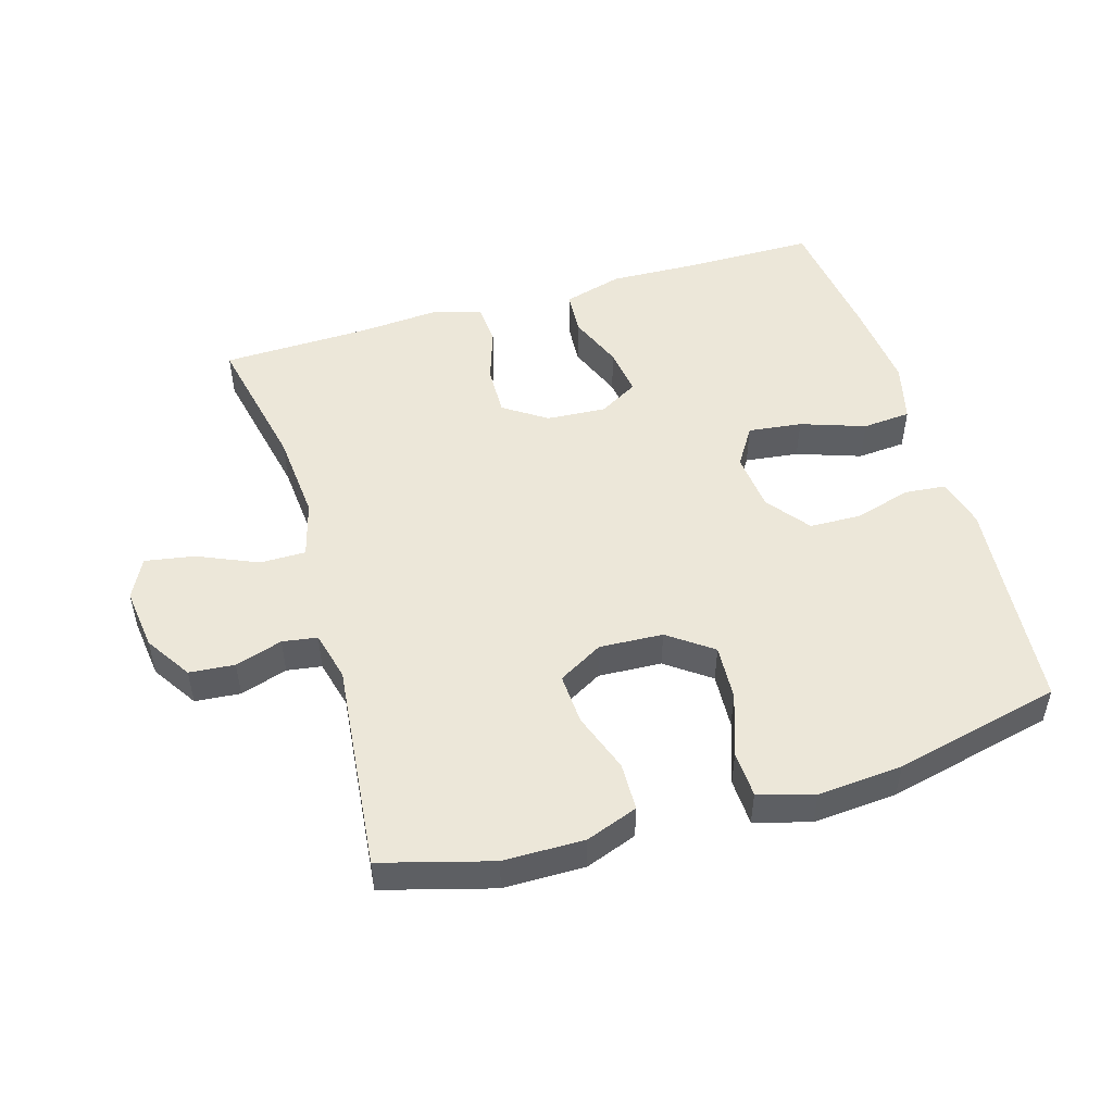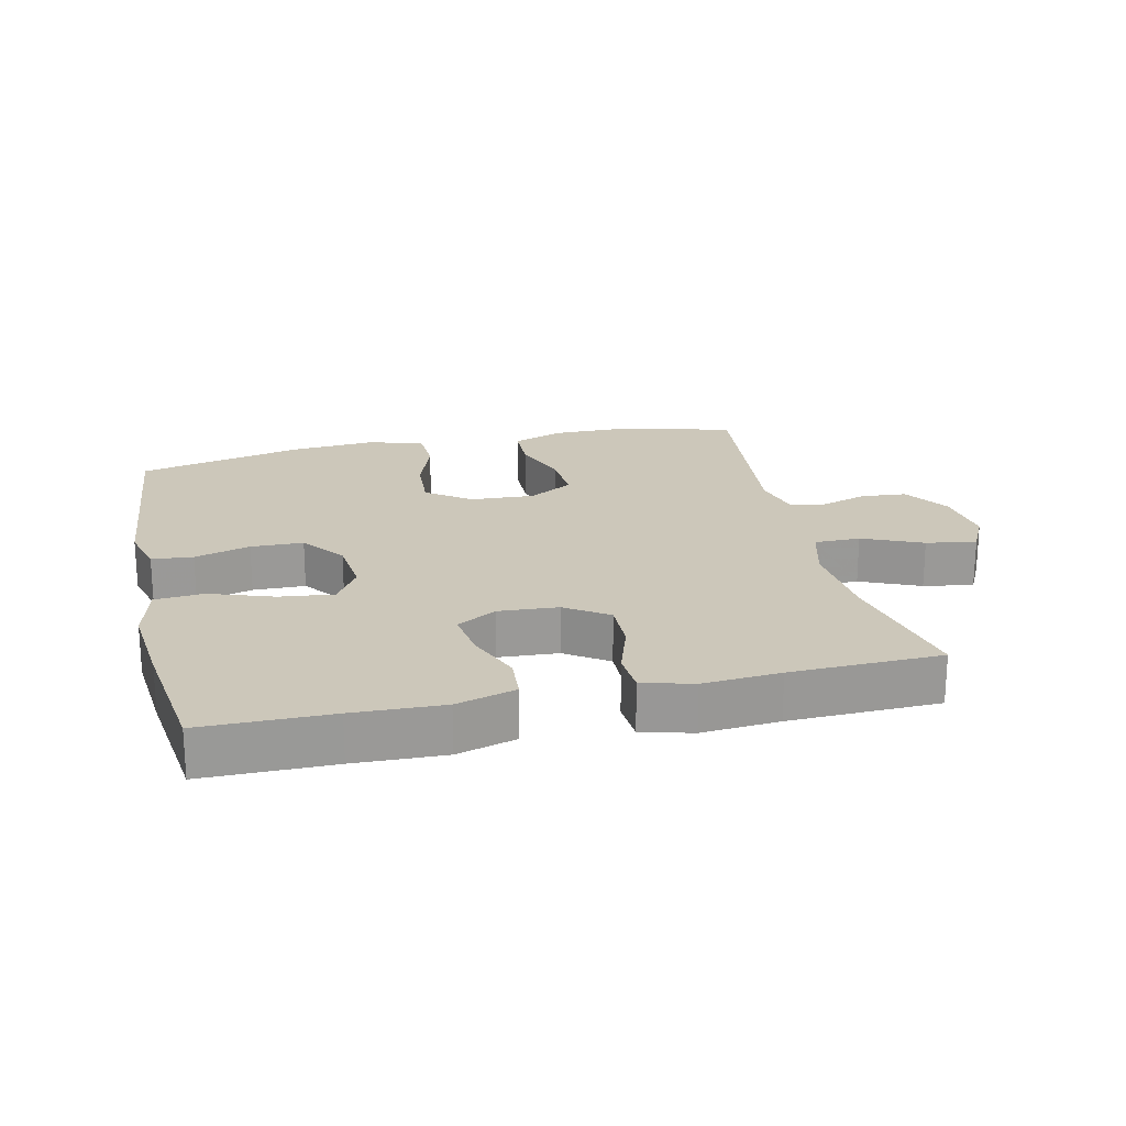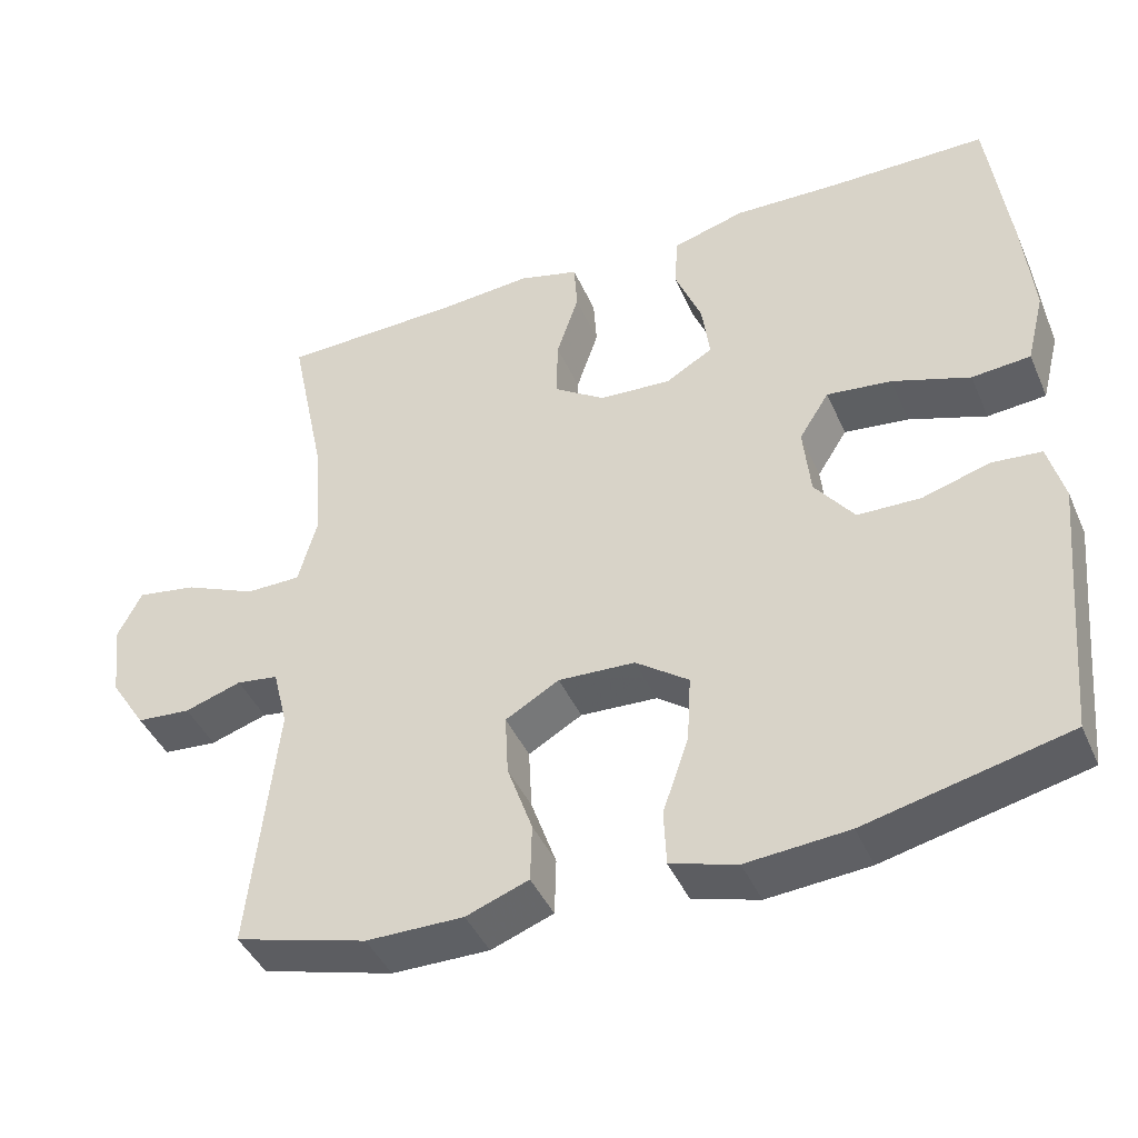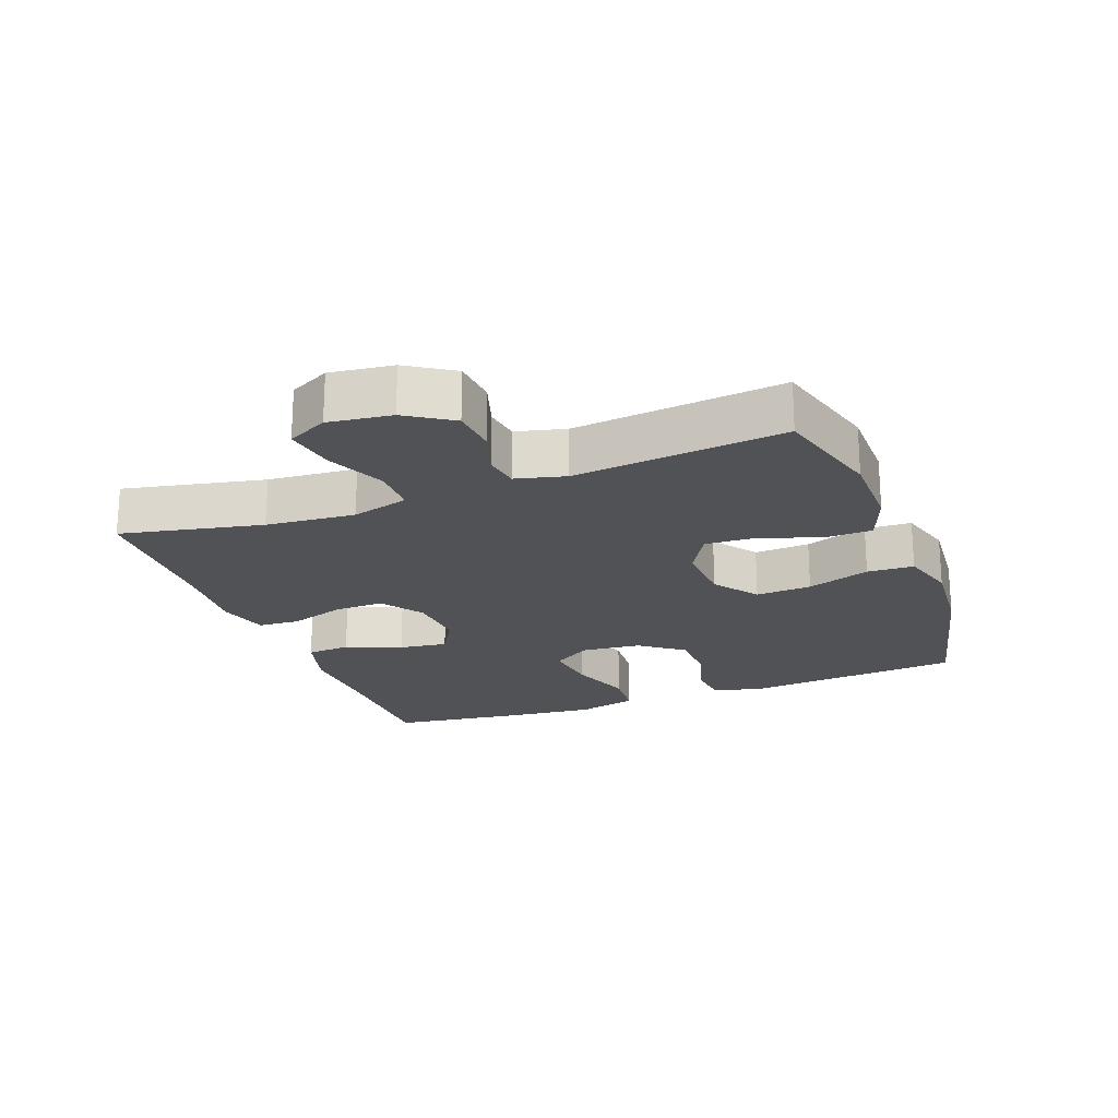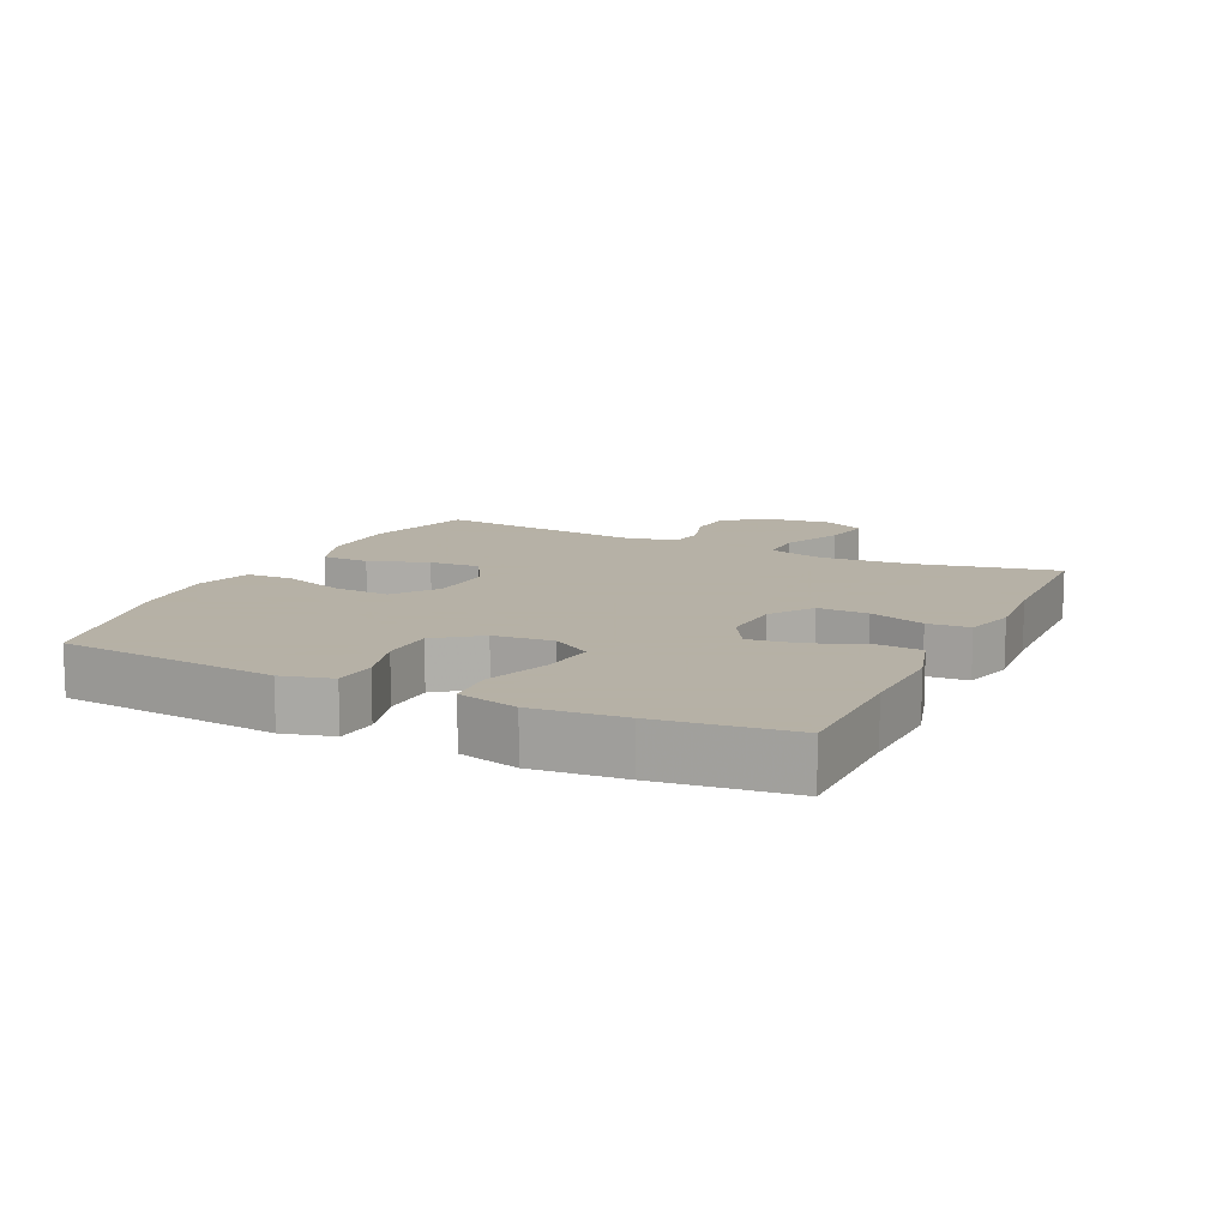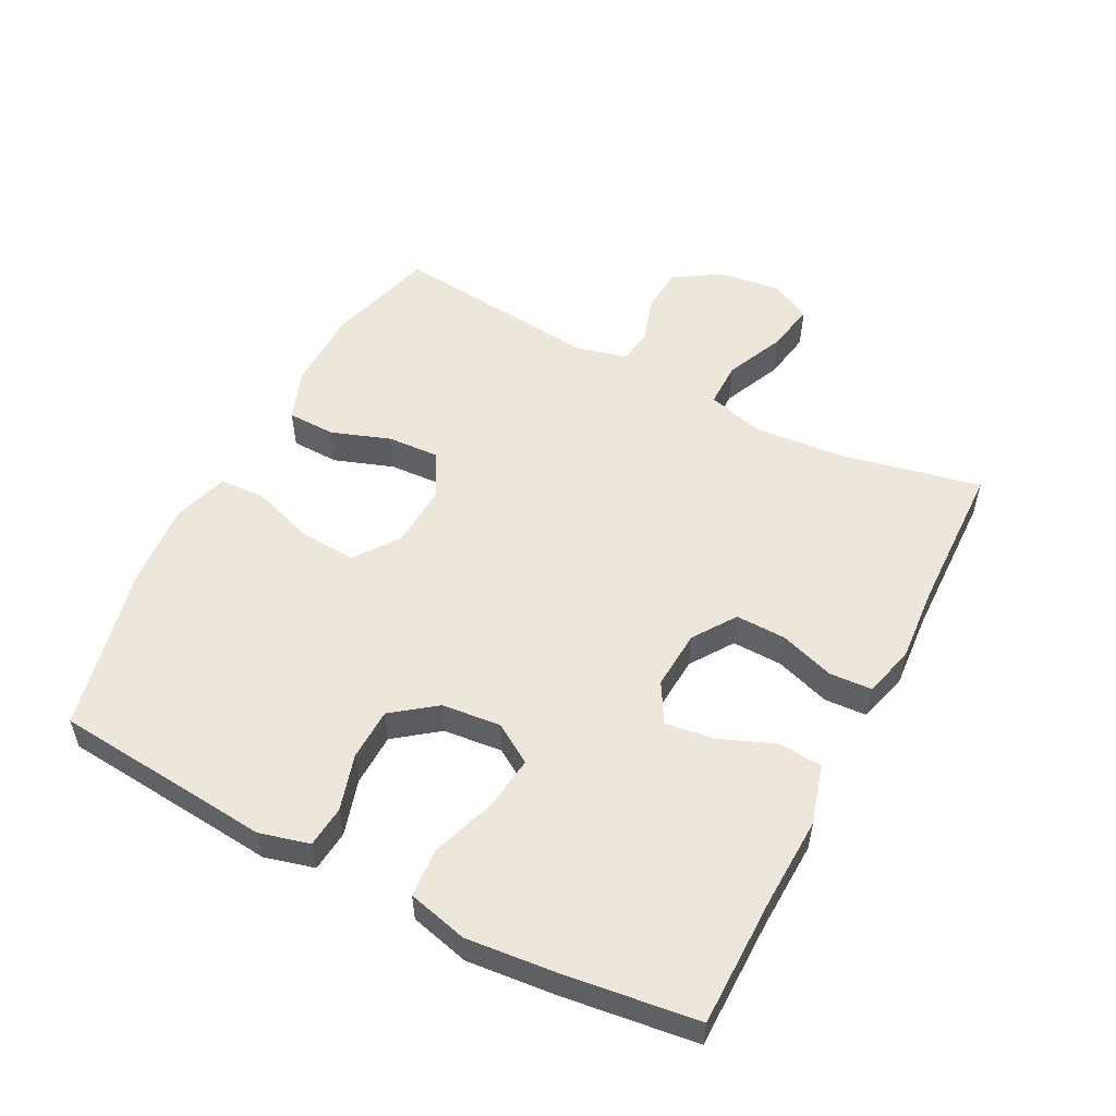
<metadata>
{"format":"obj","ext":"obj","renderer":"f3d","projection":"perspective","resolution":1024,"background":"white","views":[{"elev":49.9,"azim":163.4,"up":"+Y"},{"elev":21.3,"azim":-12.9,"up":"+Y"},{"elev":-43.1,"azim":-157.3,"up":"+Z"},{"elev":-21.2,"azim":110.6,"up":"+Y"},{"elev":12.1,"azim":-64.4,"up":"+Y"},{"elev":53.7,"azim":-62.6,"up":"+Y"}]}
</metadata>
<code>
v 0.5 0.07 0.5
v 0.455 0.07 0.284
v 0.444 0.07 0.148
v 0.468 0.07 0.061
v 0.538 0.07 0.061
v 0.629 0.07 0.101
v 0.705 0.07 0.114
v 0.736 0.07 0.053
v 0.724 0.07 -0.043
v 0.679 0.07 -0.113
v 0.61 0.07 -0.119
v 0.538 0.07 -0.096
v 0.485 0.07 -0.104
v 0.466 0.07 -0.18
v 0.5 0.07 -0.5
v 0.333 0.07 -0.547
v 0.21 0.07 -0.548
v 0.131 0.07 -0.519
v 0.129 0.07 -0.446
v 0.161 0.07 -0.355
v 0.165 0.07 -0.277
v 0.097 0.07 -0.238
v 0 0.07 -0.243
v -0.067 0.07 -0.292
v -0.062 0.07 -0.377
v -0.029 0.07 -0.473
v -0.032 0.07 -0.544
v -0.116 0.07 -0.569
v -0.245 0.07 -0.559
v -0.5 0.07 -0.5
v -0.52 0.07 -0.282
v -0.531 0.07 -0.167
v -0.511 0.07 -0.091
v -0.448 0.07 -0.085
v -0.363 0.07 -0.11
v -0.283 0.07 -0.108
v -0.233 0.07 -0.042
v -0.224 0.07 0.048
v -0.262 0.07 0.108
v -0.344 0.07 0.098
v -0.442 0.07 0.064
v -0.516 0.07 0.07
v -0.539 0.07 0.161
v -0.526 0.07 0.298
v -0.5 0.07 0.5
v -0.303 0.07 0.501
v -0.166 0.07 0.506
v -0.075 0.07 0.48
v -0.07 0.07 0.413
v -0.104 0.07 0.328
v -0.114 0.07 0.254
v -0.054 0.07 0.219
v 0.037 0.07 0.225
v 0.102 0.07 0.269
v 0.1 0.07 0.346
v 0.072 0.07 0.43
v 0.076 0.07 0.494
v 0.153 0.07 0.515
v 0.271 0.07 0.506
v 0.5 0 0.5
v 0.455 0 0.284
v 0.444 0 0.148
v 0.468 0 0.061
v 0.538 0 0.061
v 0.629 0 0.101
v 0.705 0 0.114
v 0.736 0 0.053
v 0.724 0 -0.043
v 0.679 0 -0.113
v 0.61 0 -0.119
v 0.538 0 -0.096
v 0.485 0 -0.104
v 0.466 0 -0.18
v 0.5 0 -0.5
v 0.333 0 -0.547
v 0.21 0 -0.548
v 0.131 0 -0.519
v 0.129 0 -0.446
v 0.161 0 -0.355
v 0.165 0 -0.277
v 0.097 0 -0.238
v 0 0 -0.243
v -0.067 0 -0.292
v -0.062 0 -0.377
v -0.029 0 -0.473
v -0.032 0 -0.544
v -0.116 0 -0.569
v -0.245 0 -0.559
v -0.5 0 -0.5
v -0.52 0 -0.282
v -0.531 0 -0.167
v -0.511 0 -0.091
v -0.448 0 -0.085
v -0.363 0 -0.11
v -0.283 0 -0.108
v -0.233 0 -0.042
v -0.224 0 0.048
v -0.262 0 0.108
v -0.344 0 0.098
v -0.442 0 0.064
v -0.516 0 0.07
v -0.539 0 0.161
v -0.526 0 0.298
v -0.5 0 0.5
v -0.303 0 0.501
v -0.166 0 0.506
v -0.075 0 0.48
v -0.07 0 0.413
v -0.104 0 0.328
v -0.114 0 0.254
v -0.054 0 0.219
v 0.037 0 0.225
v 0.102 0 0.269
v 0.1 0 0.346
v 0.072 0 0.43
v 0.076 0 0.494
v 0.153 0 0.515
v 0.271 0 0.506
f 57 58 59
f 56 57 59
f 55 56 59
f 59 1 2
f 55 59 2
f 54 55 2
f 53 54 2 3
f 52 53 3 4
f 48 49 50
f 47 48 50
f 46 47 50
f 46 50 51
f 45 46 51
f 44 45 51
f 43 44 51
f 42 43 51
f 41 42 51
f 40 41 51
f 39 40 51 52
f 33 34 35
f 32 33 35
f 31 32 35
f 31 35 36
f 30 31 36
f 29 30 36
f 28 29 36
f 27 28 36
f 26 27 36
f 25 26 36
f 24 25 36 37
f 18 19 20
f 17 18 20
f 16 17 20
f 15 16 20
f 14 15 20
f 13 14 20 21
f 10 11 12
f 9 10 12
f 8 9 12
f 7 8 12
f 6 7 12
f 5 6 12
f 4 5 12 13
f 13 21 22
f 4 13 22
f 52 4 22
f 39 52 22
f 38 39 22
f 38 22 23
f 23 24 37 38
f 118 117 116
f 118 116 115
f 118 115 114
f 61 60 118
f 61 118 114
f 61 114 113
f 62 61 113 112
f 63 62 112 111
f 109 108 107
f 109 107 106
f 109 106 105
f 110 109 105
f 110 105 104
f 110 104 103
f 110 103 102
f 110 102 101
f 110 101 100
f 110 100 99
f 111 110 99 98
f 94 93 92
f 94 92 91
f 94 91 90
f 95 94 90
f 95 90 89
f 95 89 88
f 95 88 87
f 95 87 86
f 95 86 85
f 95 85 84
f 96 95 84 83
f 79 78 77
f 79 77 76
f 79 76 75
f 79 75 74
f 79 74 73
f 80 79 73 72
f 71 70 69
f 71 69 68
f 71 68 67
f 71 67 66
f 71 66 65
f 71 65 64
f 72 71 64 63
f 81 80 72
f 81 72 63
f 81 63 111
f 81 111 98
f 81 98 97
f 82 81 97
f 97 96 83 82
f 1 60 61 2
f 2 61 62 3
f 3 62 63 4
f 4 63 64 5
f 5 64 65 6
f 6 65 66 7
f 7 66 67 8
f 8 67 68 9
f 9 68 69 10
f 10 69 70 11
f 11 70 71 12
f 12 71 72 13
f 13 72 73 14
f 14 73 74 15
f 15 74 75 16
f 16 75 76 17
f 17 76 77 18
f 18 77 78 19
f 19 78 79 20
f 20 79 80 21
f 21 80 81 22
f 22 81 82 23
f 23 82 83 24
f 24 83 84 25
f 25 84 85 26
f 26 85 86 27
f 27 86 87 28
f 28 87 88 29
f 29 88 89 30
f 30 89 90 31
f 31 90 91 32
f 32 91 92 33
f 33 92 93 34
f 34 93 94 35
f 35 94 95 36
f 36 95 96 37
f 37 96 97 38
f 38 97 98 39
f 39 98 99 40
f 40 99 100 41
f 41 100 101 42
f 42 101 102 43
f 43 102 103 44
f 44 103 104 45
f 45 104 105 46
f 46 105 106 47
f 47 106 107 48
f 48 107 108 49
f 49 108 109 50
f 50 109 110 51
f 51 110 111 52
f 52 111 112 53
f 53 112 113 54
f 54 113 114 55
f 55 114 115 56
f 56 115 116 57
f 57 116 117 58
f 58 117 118 59
f 59 118 60 1

</code>
